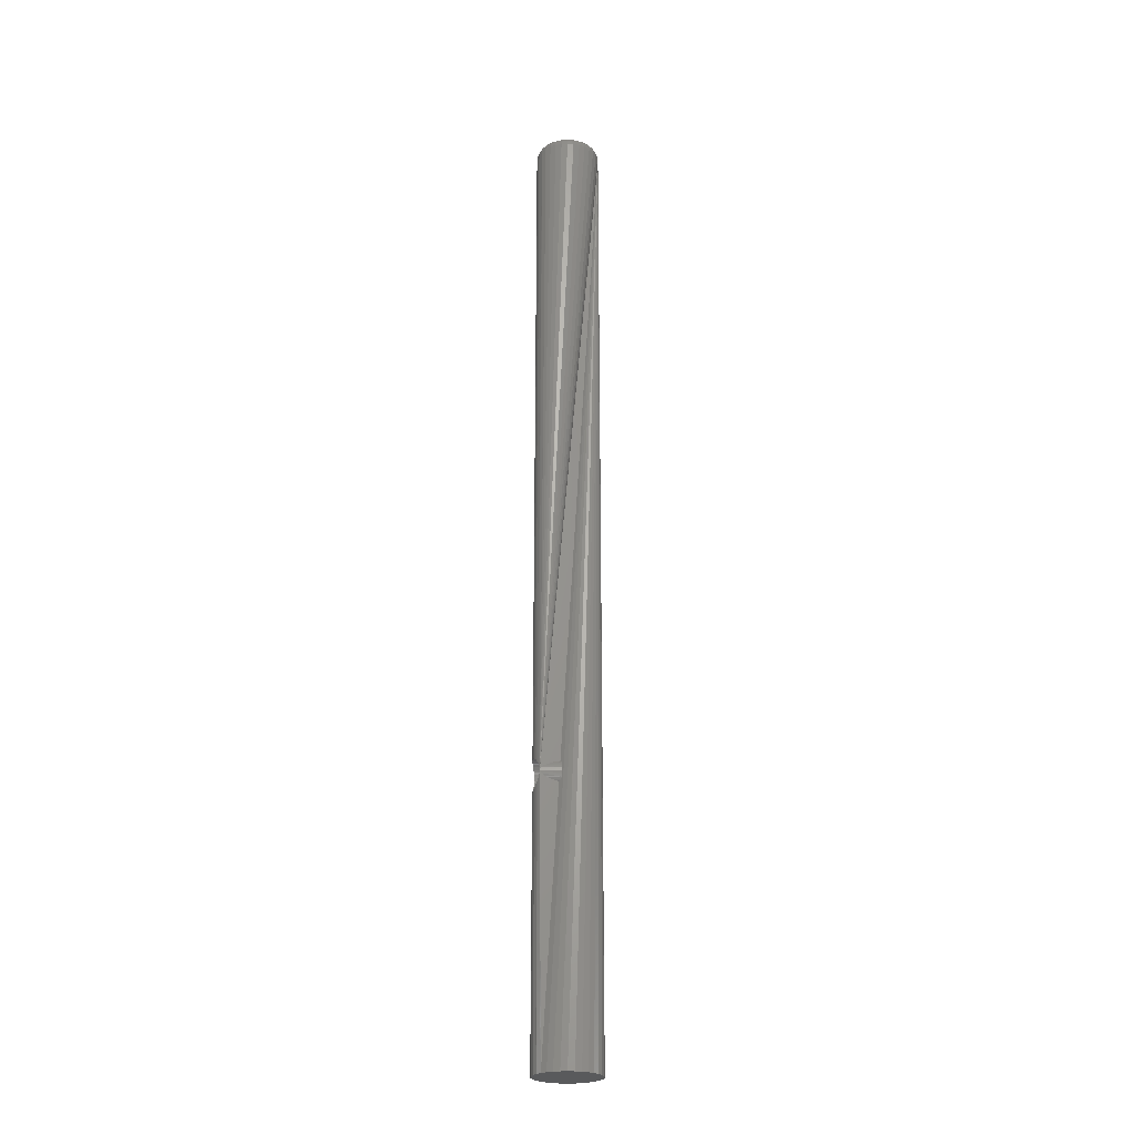
<metadata>
{"format":"stl","ext":"stl","renderer":"f3d","projection":"perspective","resolution":1024,"background":"white","views":[{"elev":-24.0,"azim":-0.1,"up":"+Z"}]}
</metadata>
<code>
# stl→obj: 392 verts, 780 faces
v -0.02084 0.001567 0.2215
v -6.073e-19 0.0007489 0.2219
v -0.02089 3.082e-18 0.2222
v -0.02083 -0.00167 0.2226
v -0.01643 -0.0143 0.2164
v -3.652e-19 -0.01363 0.2175
v -2.516e-19 -0.01472 0.2155
v -0.01708 -0.01331 0.218
v -0.01984 -0.007189 0.2223
v -6.447e-19 -0.006093 0.2226
v -6.073e-19 -0.008315 0.2219
v -0.02032 -0.005318 0.2227
v -0.01997 0.006736 0.2164
v -2.516e-19 0.007158 0.2155
v -3.652e-19 0.006063 0.2175
v -0.0159 -0.01504 0.2146
v -1.282e-19 -0.0154 0.2132
v -0.01557 -0.01547 0.2128
v -1.208e-34 -0.01562 0.2109
v -0.01545 -0.01562 0.2109
v -0.01923 -0.008985 0.2216
v -5.466e-19 -0.01036 0.2208
v -0.01854 -0.01062 0.2206
v -4.648e-19 -0.01216 0.2193
v -0.0178 -0.01207 0.2194
v -6.447e-19 -0.001473 0.2226
v -6.574e-19 -0.003783 0.2228
v -0.02066 -0.003377 0.2228
v -0.02023 0.005734 0.218
v -4.648e-19 0.004591 0.2193
v -0.02049 0.004485 0.2194
v -5.466e-19 0.002796 0.2208
v -0.02071 0.003021 0.2206
v -0.01975 0.00747 0.2146
v -0.01961 0.007911 0.2128
v -1.282e-19 0.007832 0.2132
v -0.01956 0.008059 0.2109
v 0 0.008059 0.2109
v -0.01997 0.006736 0.2055
v 3.652e-19 0.006063 0.2044
v 2.516e-19 0.007158 0.2064
v -0.02023 0.005734 0.2039
v -0.02084 0.001567 0.2004
v 6.073e-19 0.0007489 0.2
v -0.02071 0.003021 0.2012
v -0.02089 3.082e-18 0.1997
v -0.01984 -0.007189 0.1996
v 6.073e-19 -0.008315 0.2
v 6.447e-19 -0.006093 0.1993
v -0.01923 -0.008985 0.2003
v -0.01643 -0.0143 0.2055
v 2.516e-19 -0.01472 0.2064
v 3.652e-19 -0.01363 0.2044
v -0.01975 0.00747 0.2072
v 1.282e-19 0.007832 0.2086
v -0.01961 0.007911 0.2091
v 5.466e-19 0.002796 0.2011
v 4.648e-19 0.004591 0.2026
v -0.02049 0.004485 0.2025
v -0.02032 -0.005318 0.1992
v 6.574e-19 -0.003783 0.1991
v -0.02066 -0.003377 0.1991
v 6.447e-19 -0.001473 0.1993
v -0.02083 -0.00167 0.1993
v -0.01708 -0.01331 0.2039
v 4.648e-19 -0.01216 0.2026
v -0.0178 -0.01207 0.2025
v 5.466e-19 -0.01036 0.2011
v -0.01854 -0.01062 0.2013
v -0.0159 -0.01504 0.2072
v -0.01557 -0.01547 0.2091
v 1.282e-19 -0.0154 0.2086
v -0.02089 3.082e-18 0
v -0.0204 0.004909 0
v 0.02944 0 0
v 0.02896 0.004909 0
v 0.02753 0.00963 0
v 0.0252 0.01398 0
v 0.02207 0.01779 0
v 0.01826 0.02092 0
v 0.01391 0.02325 0
v 0.009186 0.02468 0
v 0.004276 0.02516 0
v -0.000633 0.02468 0
v -0.005354 0.02325 0
v -0.009704 0.02092 0
v -0.01352 0.01779 0
v -0.01665 0.01398 0
v -0.01897 0.00963 0
v -0.01897 0.00963 0.7422
v -0.01665 0.01398 0.7422
v -0.01352 0.01779 0.7422
v -0.009704 0.02092 0.7422
v -0.005354 0.02325 0.7422
v -0.000633 0.02468 0.7422
v 0.004276 0.02516 0.7422
v 0.009186 0.02468 0.7422
v 0.01391 0.02325 0.7422
v 0.01826 0.02092 0.7422
v 0.02207 0.01779 0.7422
v 0.0252 0.01398 0.7422
v 0.02753 0.00963 0.7422
v 0.02896 0.004909 0.7422
v 0.02944 -6.163e-18 0.7422
v -0.0204 0.004909 0.7422
v -0.02089 3.082e-18 0.7422
v -0.01665 -0.01398 0.7422
v -0.01897 -0.00963 0.7422
v -0.0204 -0.004909 0.7422
v -0.01665 -0.01398 0
v -0.01897 -0.00963 0
v -0.0204 -0.004909 0
v -0.01352 -0.01779 0
v -0.009704 -0.02092 0
v -0.005354 -0.02325 0
v -0.000633 -0.02468 0
v 0.004276 -0.02516 0
v 0.009186 -0.02468 0
v 0.01391 -0.02325 0
v 0.01826 -0.02092 0
v 0.02207 -0.01779 0
v 0.0252 -0.01398 0
v 0.02753 -0.00963 0
v 0.02896 -0.004909 0
v 0.02896 -0.004909 0.7422
v 0.02753 -0.00963 0.7422
v 0.0252 -0.01398 0.7422
v 0.02207 -0.01779 0.7422
v 0.01826 -0.02092 0.7422
v 0.01391 -0.02325 0.7422
v 0.009186 -0.02468 0.7422
v 0.004276 -0.02516 0.7422
v -0.000633 -0.02468 0.7422
v -0.005354 -0.02325 0.7422
v -0.009704 -0.02092 0.7422
v -0.01352 -0.01779 0.7422
v 0.01655 0.01227 0.75
v -0.007993 0.01227 0.75
v -0.01015 0.00964 0.75
v 0.0187 0.00964 0.75
v -0.01175 0.00664 0.75
v 0.02031 0.00664 0.75
v 0.02031 -0.00664 0.75
v -0.01015 -0.00964 0.75
v 0.0187 -0.00964 0.75
v -0.007993 -0.01227 0.75
v 0.01655 -0.01227 0.75
v -0.005364 -0.01443 0.75
v 0.01392 -0.01443 0.75
v -0.002364 -0.01603 0.75
v 0.0008911 -0.01702 0.75
v 0.01092 -0.01603 0.75
v 0.004276 -0.01735 0.75
v 0.007662 -0.01702 0.75
v 0.01392 0.01443 0.75
v 0.01092 0.01603 0.75
v 0.007662 0.01702 0.75
v 0.004276 0.01735 0.75
v 0.0008911 0.01702 0.75
v -0.002364 0.01603 0.75
v -0.005364 0.01443 0.75
v 0.02129 0.003385 0.75
v -0.01274 0.003385 0.75
v 0.02163 -4.426e-18 0.75
v -0.01308 1.949e-18 0.75
v 0.02129 -0.003385 0.75
v -0.01274 -0.003385 0.75
v -0.01175 -0.00664 0.75
v 0.02315 -3.469e-18 0.7498
v 0.02279 -0.003683 0.7498
v 0.02462 -3.469e-18 0.7494
v 0.02423 -0.003968 0.7494
v 0.02597 -3.469e-18 0.7487
v 0.02555 -0.004232 0.7487
v 0.02715 -3.469e-18 0.7477
v 0.02671 -0.004463 0.7477
v 0.02812 -1.735e-18 0.7465
v 0.02767 -0.004652 0.7465
v 0.02885 -1.735e-18 0.7452
v 0.02837 -0.004793 0.7452
v 0.02929 -3.469e-18 0.7437
v 0.02881 -0.00488 0.7437
v -0.01424 -0.003683 0.7498
v -0.0146 1.214e-17 0.7498
v -0.01567 -0.003968 0.7494
v -0.01607 1.214e-17 0.7494
v -0.017 -0.004232 0.7487
v -0.01742 1.561e-17 0.7487
v -0.01816 -0.004463 0.7477
v -0.0186 1.561e-17 0.7477
v -0.01911 -0.004652 0.7465
v -0.01957 1.561e-17 0.7465
v -0.01982 -0.004793 0.7452
v -0.02029 1.561e-17 0.7452
v -0.02026 -0.00488 0.7437
v -0.02074 1.735e-17 0.7437
v -0.01316 -0.007224 0.7498
v -0.01452 -0.007784 0.7494
v -0.01576 -0.008301 0.7487
v -0.01686 -0.008754 0.7477
v -0.01776 -0.009126 0.7465
v -0.01842 -0.009402 0.7452
v -0.01883 -0.009573 0.7437
v -0.01142 -0.01049 0.7498
v -0.01264 -0.0113 0.7494
v -0.01376 -0.01205 0.7487
v -0.01474 -0.01271 0.7477
v -0.01555 -0.01325 0.7465
v -0.01615 -0.01365 0.7452
v -0.01652 -0.0139 0.7437
v -0.009071 -0.01335 0.7498
v -0.01011 -0.01438 0.7494
v -0.01106 -0.01534 0.7487
v -0.0119 -0.01618 0.7477
v -0.01259 -0.01686 0.7465
v -0.0131 -0.01737 0.7452
v -0.01341 -0.01769 0.7437
v -0.006211 -0.01569 0.7498
v -0.007025 -0.01691 0.7494
v -0.007775 -0.01804 0.7487
v -0.008433 -0.01902 0.7477
v -0.008973 -0.01983 0.7465
v -0.009374 -0.02043 0.7452
v -0.009621 -0.0208 0.7437
v -0.002947 -0.01744 0.7498
v -0.003508 -0.01879 0.7494
v -0.004025 -0.02004 0.7487
v -0.004478 -0.02113 0.7477
v -0.00485 -0.02203 0.7465
v -0.005126 -0.0227 0.7452
v -0.005296 -0.02311 0.7437
v 0.0005938 -0.01851 0.7498
v 0.0003078 -0.01995 0.7494
v 4.435e-05 -0.02128 0.7487
v -0.0001866 -0.02244 0.7477
v -0.0003762 -0.02339 0.7465
v -0.000517 -0.0241 0.7452
v -0.0006037 -0.02453 0.7437
v 0.004276 -0.01888 0.7498
v 0.004276 -0.02034 0.7494
v 0.004276 -0.02169 0.7487
v 0.004276 -0.02288 0.7477
v 0.004276 -0.02385 0.7465
v 0.004276 -0.02457 0.7452
v 0.004276 -0.02501 0.7437
v 0.007959 -0.01851 0.7498
v 0.008245 -0.01995 0.7494
v 0.008508 -0.02128 0.7487
v 0.008739 -0.02244 0.7477
v 0.008929 -0.02339 0.7465
v 0.00907 -0.0241 0.7452
v 0.009156 -0.02453 0.7437
v 0.0115 -0.01744 0.7498
v 0.01206 -0.01879 0.7494
v 0.01258 -0.02004 0.7487
v 0.01303 -0.02113 0.7477
v 0.0134 -0.02203 0.7465
v 0.01368 -0.0227 0.7452
v 0.01385 -0.02311 0.7437
v 0.01476 -0.01569 0.7498
v 0.01558 -0.01691 0.7494
v 0.01633 -0.01804 0.7487
v 0.01699 -0.01902 0.7477
v 0.01753 -0.01983 0.7465
v 0.01793 -0.02043 0.7452
v 0.01817 -0.0208 0.7437
v 0.01762 -0.01335 0.7498
v 0.01866 -0.01438 0.7494
v 0.01962 -0.01534 0.7487
v 0.02045 -0.01618 0.7477
v 0.02114 -0.01686 0.7465
v 0.02165 -0.01737 0.7452
v 0.02196 -0.01769 0.7437
v 0.01997 -0.01049 0.7498
v 0.02119 -0.0113 0.7494
v 0.02231 -0.01205 0.7487
v 0.0233 -0.01271 0.7477
v 0.02411 -0.01325 0.7465
v 0.02471 -0.01365 0.7452
v 0.02507 -0.0139 0.7437
v 0.02172 -0.007224 0.7498
v 0.02307 -0.007784 0.7494
v 0.02432 -0.008301 0.7487
v 0.02541 -0.008754 0.7477
v 0.02631 -0.009126 0.7465
v 0.02698 -0.009402 0.7452
v 0.02739 -0.009573 0.7437
v -0.01424 0.003683 0.7498
v -0.01567 0.003968 0.7494
v -0.017 0.004232 0.7487
v -0.01816 0.004463 0.7477
v -0.01911 0.004652 0.7465
v -0.01982 0.004793 0.7452
v -0.02026 0.00488 0.7437
v 0.02279 0.003683 0.7498
v 0.02423 0.003968 0.7494
v 0.02555 0.004232 0.7487
v 0.02671 0.004463 0.7477
v 0.02767 0.004652 0.7465
v 0.02837 0.004793 0.7452
v 0.02881 0.00488 0.7437
v 0.02172 0.007224 0.7498
v 0.02307 0.007784 0.7494
v 0.02432 0.008301 0.7487
v 0.02541 0.008754 0.7477
v 0.02631 0.009126 0.7465
v 0.02698 0.009402 0.7452
v 0.02739 0.009573 0.7437
v 0.01997 0.01049 0.7498
v 0.02119 0.0113 0.7494
v 0.02231 0.01205 0.7487
v 0.0233 0.01271 0.7477
v 0.02411 0.01325 0.7465
v 0.02471 0.01365 0.7452
v 0.02507 0.0139 0.7437
v 0.01762 0.01335 0.7498
v 0.01866 0.01438 0.7494
v 0.01962 0.01534 0.7487
v 0.02045 0.01618 0.7477
v 0.02114 0.01686 0.7465
v 0.02165 0.01737 0.7452
v 0.02196 0.01769 0.7437
v 0.01476 0.01569 0.7498
v 0.01558 0.01691 0.7494
v 0.01633 0.01804 0.7487
v 0.01699 0.01902 0.7477
v 0.01753 0.01983 0.7465
v 0.01793 0.02043 0.7452
v 0.01817 0.0208 0.7437
v 0.0115 0.01744 0.7498
v 0.01206 0.01879 0.7494
v 0.01258 0.02004 0.7487
v 0.01303 0.02113 0.7477
v 0.0134 0.02203 0.7465
v 0.01368 0.0227 0.7452
v 0.01385 0.02311 0.7437
v 0.007959 0.01851 0.7498
v 0.008245 0.01995 0.7494
v 0.008508 0.02128 0.7487
v 0.008739 0.02244 0.7477
v 0.008929 0.02339 0.7465
v 0.00907 0.0241 0.7452
v 0.009156 0.02453 0.7437
v 0.004276 0.01888 0.7498
v 0.004276 0.02034 0.7494
v 0.004276 0.02169 0.7487
v 0.004276 0.02288 0.7477
v 0.004276 0.02385 0.7465
v 0.004276 0.02457 0.7452
v 0.004276 0.02501 0.7437
v 0.0005938 0.01851 0.7498
v 0.0003078 0.01995 0.7494
v 4.435e-05 0.02128 0.7487
v -0.0001866 0.02244 0.7477
v -0.0003762 0.02339 0.7465
v -0.000517 0.0241 0.7452
v -0.0006037 0.02453 0.7437
v -0.002947 0.01744 0.7498
v -0.003508 0.01879 0.7494
v -0.004025 0.02004 0.7487
v -0.004478 0.02113 0.7477
v -0.00485 0.02203 0.7465
v -0.005126 0.0227 0.7452
v -0.005296 0.02311 0.7437
v -0.006211 0.01569 0.7498
v -0.007025 0.01691 0.7494
v -0.007775 0.01804 0.7487
v -0.008433 0.01902 0.7477
v -0.008973 0.01983 0.7465
v -0.009374 0.02043 0.7452
v -0.009621 0.0208 0.7437
v -0.009071 0.01335 0.7498
v -0.01011 0.01438 0.7494
v -0.01106 0.01534 0.7487
v -0.0119 0.01618 0.7477
v -0.01259 0.01686 0.7465
v -0.0131 0.01737 0.7452
v -0.01341 0.01769 0.7437
v -0.01142 0.01049 0.7498
v -0.01264 0.0113 0.7494
v -0.01376 0.01205 0.7487
v -0.01474 0.01271 0.7477
v -0.01555 0.01325 0.7465
v -0.01615 0.01365 0.7452
v -0.01652 0.0139 0.7437
v -0.01316 0.007224 0.7498
v -0.01452 0.007784 0.7494
v -0.01576 0.008301 0.7487
v -0.01686 0.008754 0.7477
v -0.01776 0.009126 0.7465
v -0.01842 0.009402 0.7452
v -0.01883 0.009573 0.7437
f 1 2 3
f 2 4 3
f 5 6 7
f 8 6 5
f 9 10 11
f 12 10 9
f 13 14 15
f 5 7 16
f 16 7 17
f 16 17 18
f 18 17 19
f 18 19 20
f 9 11 21
f 21 11 22
f 21 22 23
f 23 22 24
f 23 24 25
f 25 24 6
f 25 6 8
f 2 26 4
f 4 26 27
f 4 27 28
f 28 27 10
f 28 10 12
f 13 15 29
f 29 15 30
f 29 30 31
f 31 30 32
f 31 32 33
f 33 32 2
f 33 2 1
f 13 34 14
f 14 34 35
f 14 35 36
f 36 35 37
f 36 37 38
f 39 40 41
f 42 40 39
f 43 44 45
f 44 43 46
f 47 48 49
f 50 48 47
f 51 52 53
f 39 41 54
f 54 41 55
f 54 55 56
f 56 55 38
f 56 38 37
f 44 57 45
f 45 57 58
f 45 58 59
f 59 58 40
f 59 40 42
f 47 49 60
f 60 49 61
f 60 61 62
f 62 61 63
f 62 63 64
f 64 63 44
f 64 44 46
f 51 53 65
f 65 53 66
f 65 66 67
f 67 66 68
f 67 68 69
f 69 68 48
f 69 48 50
f 51 70 52
f 52 70 71
f 52 71 72
f 72 71 20
f 72 20 19
f 73 43 74
f 73 46 43
f 74 43 45
f 74 45 59
f 74 59 42
f 42 39 74
f 37 75 76
f 37 76 77
f 37 77 78
f 37 78 79
f 37 79 80
f 37 80 81
f 37 81 82
f 37 82 83
f 37 83 84
f 37 84 85
f 37 85 86
f 37 86 87
f 37 87 88
f 37 88 89
f 75 37 90
f 75 90 91
f 75 91 92
f 75 92 93
f 75 93 94
f 75 94 95
f 75 95 96
f 75 96 97
f 75 97 98
f 75 98 99
f 75 99 100
f 75 100 101
f 75 101 102
f 75 102 103
f 75 103 104
f 89 74 39
f 89 39 54
f 89 54 56
f 89 56 37
f 105 90 13
f 105 13 29
f 105 29 31
f 105 31 33
f 105 33 1
f 105 1 3
f 105 3 106
f 90 37 35
f 90 35 34
f 90 34 13
f 16 107 5
f 107 8 5
f 25 8 107
f 107 23 25
f 23 107 108
f 23 108 21
f 9 21 108
f 108 109 9
f 9 109 12
f 28 12 109
f 65 67 110
f 110 67 69
f 110 69 50
f 110 50 111
f 111 50 47
f 111 47 60
f 111 60 112
f 112 60 62
f 106 3 4
f 106 4 28
f 106 28 109
f 73 112 62
f 73 62 64
f 73 64 46
f 104 20 113
f 104 113 114
f 104 114 115
f 104 115 116
f 104 116 117
f 104 117 118
f 104 118 119
f 104 119 120
f 104 120 121
f 104 121 122
f 104 122 123
f 104 123 124
f 104 124 75
f 20 104 125
f 20 125 126
f 20 126 127
f 20 127 128
f 20 128 129
f 20 129 130
f 20 130 131
f 20 131 132
f 20 132 133
f 20 133 134
f 20 134 135
f 20 135 136
f 136 107 16
f 136 16 18
f 136 18 20
f 113 20 71
f 113 71 70
f 113 70 51
f 113 51 65
f 113 65 110
f 30 24 32
f 30 6 24
f 15 6 30
f 7 6 15
f 14 7 15
f 40 53 41
f 66 53 40
f 58 66 40
f 58 68 66
f 22 11 10
f 22 10 27
f 22 27 26
f 22 26 2
f 22 2 32
f 22 32 24
f 57 44 63
f 57 63 61
f 57 61 49
f 57 49 48
f 57 48 68
f 57 68 58
f 53 52 41
f 41 52 72
f 41 72 55
f 55 72 19
f 55 19 38
f 38 19 17
f 38 17 36
f 36 17 7
f 36 7 14
f 137 138 139
f 137 139 140
f 140 139 141
f 140 141 142
f 143 144 145
f 145 144 146
f 145 146 147
f 147 146 148
f 147 148 149
f 149 148 150
f 149 150 151
f 149 151 152
f 151 153 152
f 152 153 154
f 155 156 157
f 155 157 158
f 155 158 159
f 155 159 160
f 155 160 161
f 155 161 138
f 155 138 137
f 142 141 162
f 162 141 163
f 162 163 164
f 164 163 165
f 164 165 166
f 166 165 167
f 166 167 143
f 143 167 168
f 143 168 144
f 164 166 169
f 169 166 170
f 169 170 171
f 171 170 172
f 171 172 173
f 173 172 174
f 173 174 175
f 175 174 176
f 175 176 177
f 177 176 178
f 177 178 179
f 179 178 180
f 179 180 181
f 181 180 182
f 181 182 104
f 104 182 125
f 167 165 183
f 183 165 184
f 183 184 185
f 185 184 186
f 185 186 187
f 187 186 188
f 187 188 189
f 189 188 190
f 189 190 191
f 191 190 192
f 191 192 193
f 193 192 194
f 193 194 195
f 195 194 196
f 195 196 109
f 109 196 106
f 168 167 197
f 197 167 183
f 197 183 198
f 198 183 185
f 198 185 199
f 199 185 187
f 199 187 200
f 200 187 189
f 200 189 201
f 201 189 191
f 201 191 202
f 202 191 193
f 202 193 203
f 203 193 195
f 203 195 108
f 108 195 109
f 144 168 204
f 204 168 197
f 204 197 205
f 205 197 198
f 205 198 206
f 206 198 199
f 206 199 207
f 207 199 200
f 207 200 208
f 208 200 201
f 208 201 209
f 209 201 202
f 209 202 210
f 210 202 203
f 210 203 107
f 107 203 108
f 146 144 211
f 211 144 204
f 211 204 212
f 212 204 205
f 212 205 213
f 213 205 206
f 213 206 214
f 214 206 207
f 214 207 215
f 215 207 208
f 215 208 216
f 216 208 209
f 216 209 217
f 217 209 210
f 217 210 136
f 136 210 107
f 148 146 218
f 218 146 211
f 218 211 219
f 219 211 212
f 219 212 220
f 220 212 213
f 220 213 221
f 221 213 214
f 221 214 222
f 222 214 215
f 222 215 223
f 223 215 216
f 223 216 224
f 224 216 217
f 224 217 135
f 135 217 136
f 150 148 225
f 225 148 218
f 225 218 226
f 226 218 219
f 226 219 227
f 227 219 220
f 227 220 228
f 228 220 221
f 228 221 229
f 229 221 222
f 229 222 230
f 230 222 223
f 230 223 231
f 231 223 224
f 231 224 134
f 134 224 135
f 151 150 232
f 232 150 225
f 232 225 233
f 233 225 226
f 233 226 234
f 234 226 227
f 234 227 235
f 235 227 228
f 235 228 236
f 236 228 229
f 236 229 237
f 237 229 230
f 237 230 238
f 238 230 231
f 238 231 133
f 133 231 134
f 153 151 239
f 239 151 232
f 239 232 240
f 240 232 233
f 240 233 241
f 241 233 234
f 241 234 242
f 242 234 235
f 242 235 243
f 243 235 236
f 243 236 244
f 244 236 237
f 244 237 245
f 245 237 238
f 245 238 132
f 132 238 133
f 154 153 246
f 246 153 239
f 246 239 247
f 247 239 240
f 247 240 248
f 248 240 241
f 248 241 249
f 249 241 242
f 249 242 250
f 250 242 243
f 250 243 251
f 251 243 244
f 251 244 252
f 252 244 245
f 252 245 131
f 131 245 132
f 152 154 253
f 253 154 246
f 253 246 254
f 254 246 247
f 254 247 255
f 255 247 248
f 255 248 256
f 256 248 249
f 256 249 257
f 257 249 250
f 257 250 258
f 258 250 251
f 258 251 259
f 259 251 252
f 259 252 130
f 130 252 131
f 149 152 260
f 260 152 253
f 260 253 261
f 261 253 254
f 261 254 262
f 262 254 255
f 262 255 263
f 263 255 256
f 263 256 264
f 264 256 257
f 264 257 265
f 265 257 258
f 265 258 266
f 266 258 259
f 266 259 129
f 129 259 130
f 147 149 267
f 267 149 260
f 267 260 268
f 268 260 261
f 268 261 269
f 269 261 262
f 269 262 270
f 270 262 263
f 270 263 271
f 271 263 264
f 271 264 272
f 272 264 265
f 272 265 273
f 273 265 266
f 273 266 128
f 128 266 129
f 145 147 274
f 274 147 267
f 274 267 275
f 275 267 268
f 275 268 276
f 276 268 269
f 276 269 277
f 277 269 270
f 277 270 278
f 278 270 271
f 278 271 279
f 279 271 272
f 279 272 280
f 280 272 273
f 280 273 127
f 127 273 128
f 143 145 281
f 281 145 274
f 281 274 282
f 282 274 275
f 282 275 283
f 283 275 276
f 283 276 284
f 284 276 277
f 284 277 285
f 285 277 278
f 285 278 286
f 286 278 279
f 286 279 287
f 287 279 280
f 287 280 126
f 126 280 127
f 166 143 170
f 170 143 281
f 170 281 172
f 172 281 282
f 172 282 174
f 174 282 283
f 174 283 176
f 176 283 284
f 176 284 178
f 178 284 285
f 178 285 180
f 180 285 286
f 180 286 182
f 182 286 287
f 182 287 125
f 125 287 126
f 165 163 184
f 184 163 288
f 184 288 186
f 186 288 289
f 186 289 188
f 188 289 290
f 188 290 190
f 190 290 291
f 190 291 192
f 192 291 292
f 192 292 194
f 194 292 293
f 194 293 196
f 196 293 294
f 196 294 106
f 106 294 105
f 162 164 295
f 295 164 169
f 295 169 296
f 296 169 171
f 296 171 297
f 297 171 173
f 297 173 298
f 298 173 175
f 298 175 299
f 299 175 177
f 299 177 300
f 300 177 179
f 300 179 301
f 301 179 181
f 301 181 103
f 103 181 104
f 142 162 302
f 302 162 295
f 302 295 303
f 303 295 296
f 303 296 304
f 304 296 297
f 304 297 305
f 305 297 298
f 305 298 306
f 306 298 299
f 306 299 307
f 307 299 300
f 307 300 308
f 308 300 301
f 308 301 102
f 102 301 103
f 140 142 309
f 309 142 302
f 309 302 310
f 310 302 303
f 310 303 311
f 311 303 304
f 311 304 312
f 312 304 305
f 312 305 313
f 313 305 306
f 313 306 314
f 314 306 307
f 314 307 315
f 315 307 308
f 315 308 101
f 101 308 102
f 137 140 316
f 316 140 309
f 316 309 317
f 317 309 310
f 317 310 318
f 318 310 311
f 318 311 319
f 319 311 312
f 319 312 320
f 320 312 313
f 320 313 321
f 321 313 314
f 321 314 322
f 322 314 315
f 322 315 100
f 100 315 101
f 155 137 323
f 323 137 316
f 323 316 324
f 324 316 317
f 324 317 325
f 325 317 318
f 325 318 326
f 326 318 319
f 326 319 327
f 327 319 320
f 327 320 328
f 328 320 321
f 328 321 329
f 329 321 322
f 329 322 99
f 99 322 100
f 156 155 330
f 330 155 323
f 330 323 331
f 331 323 324
f 331 324 332
f 332 324 325
f 332 325 333
f 333 325 326
f 333 326 334
f 334 326 327
f 334 327 335
f 335 327 328
f 335 328 336
f 336 328 329
f 336 329 98
f 98 329 99
f 157 156 337
f 337 156 330
f 337 330 338
f 338 330 331
f 338 331 339
f 339 331 332
f 339 332 340
f 340 332 333
f 340 333 341
f 341 333 334
f 341 334 342
f 342 334 335
f 342 335 343
f 343 335 336
f 343 336 97
f 97 336 98
f 158 157 344
f 344 157 337
f 344 337 345
f 345 337 338
f 345 338 346
f 346 338 339
f 346 339 347
f 347 339 340
f 347 340 348
f 348 340 341
f 348 341 349
f 349 341 342
f 349 342 350
f 350 342 343
f 350 343 96
f 96 343 97
f 159 158 351
f 351 158 344
f 351 344 352
f 352 344 345
f 352 345 353
f 353 345 346
f 353 346 354
f 354 346 347
f 354 347 355
f 355 347 348
f 355 348 356
f 356 348 349
f 356 349 357
f 357 349 350
f 357 350 95
f 95 350 96
f 160 159 358
f 358 159 351
f 358 351 359
f 359 351 352
f 359 352 360
f 360 352 353
f 360 353 361
f 361 353 354
f 361 354 362
f 362 354 355
f 362 355 363
f 363 355 356
f 363 356 364
f 364 356 357
f 364 357 94
f 94 357 95
f 161 160 365
f 365 160 358
f 365 358 366
f 366 358 359
f 366 359 367
f 367 359 360
f 367 360 368
f 368 360 361
f 368 361 369
f 369 361 362
f 369 362 370
f 370 362 363
f 370 363 371
f 371 363 364
f 371 364 93
f 93 364 94
f 138 161 372
f 372 161 365
f 372 365 373
f 373 365 366
f 373 366 374
f 374 366 367
f 374 367 375
f 375 367 368
f 375 368 376
f 376 368 369
f 376 369 377
f 377 369 370
f 377 370 378
f 378 370 371
f 378 371 92
f 92 371 93
f 139 138 379
f 379 138 372
f 379 372 380
f 380 372 373
f 380 373 381
f 381 373 374
f 381 374 382
f 382 374 375
f 382 375 383
f 383 375 376
f 383 376 384
f 384 376 377
f 384 377 385
f 385 377 378
f 385 378 91
f 91 378 92
f 141 139 386
f 386 139 379
f 386 379 387
f 387 379 380
f 387 380 388
f 388 380 381
f 388 381 389
f 389 381 382
f 389 382 390
f 390 382 383
f 390 383 391
f 391 383 384
f 391 384 392
f 392 384 385
f 392 385 90
f 90 385 91
f 163 141 288
f 288 141 386
f 288 386 289
f 289 386 387
f 289 387 290
f 290 387 388
f 290 388 291
f 291 388 389
f 291 389 292
f 292 389 390
f 292 390 293
f 293 390 391
f 293 391 294
f 294 391 392
f 294 392 105
f 105 392 90
f 85 84 83
f 85 83 82
f 81 85 82
f 86 85 81
f 80 86 81
f 87 86 80
f 79 87 80
f 88 87 79
f 78 88 79
f 89 88 78
f 77 89 78
f 74 89 77
f 76 74 77
f 123 111 124
f 110 111 123
f 122 110 123
f 113 110 122
f 121 113 122
f 114 113 121
f 120 114 121
f 115 114 120
f 119 115 120
f 116 115 119
f 117 116 119
f 118 117 119
f 111 112 124
f 124 112 73
f 124 73 75
f 75 73 74
f 75 74 76

</code>
